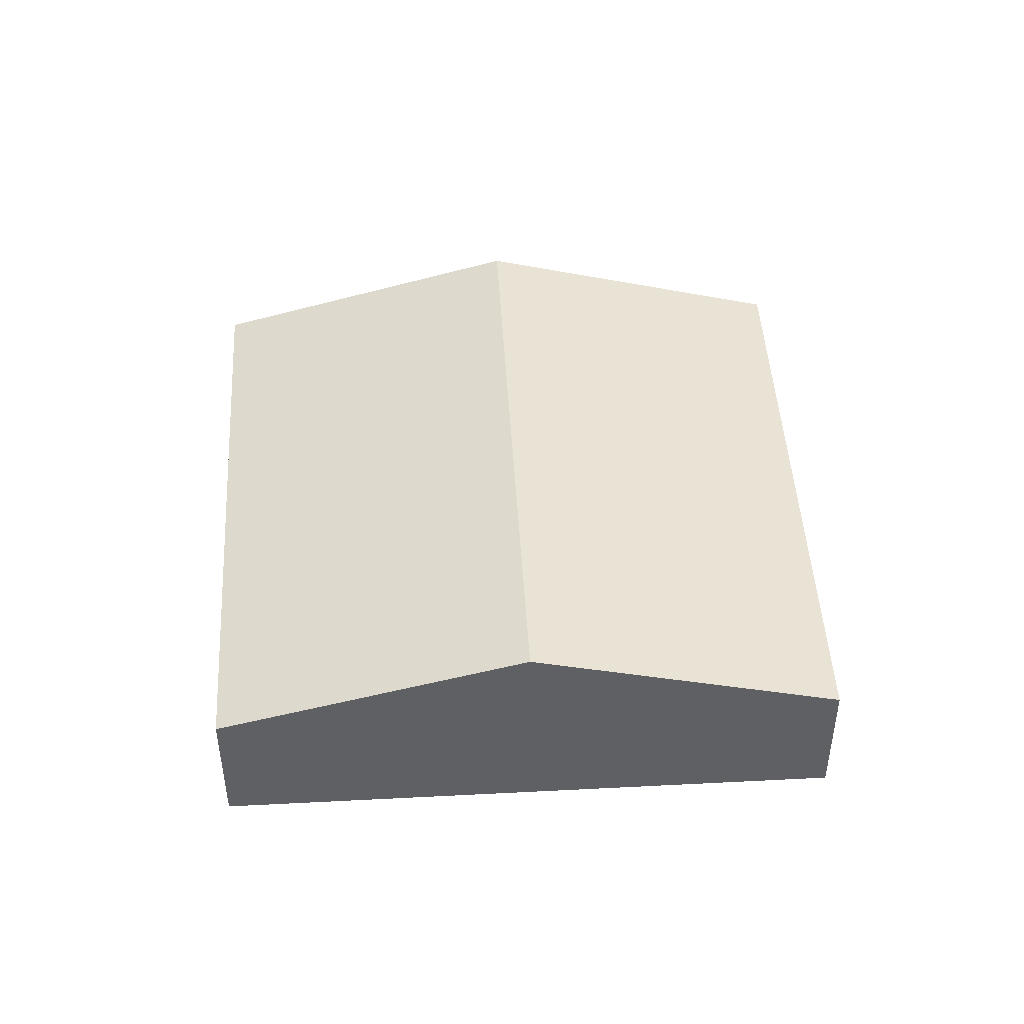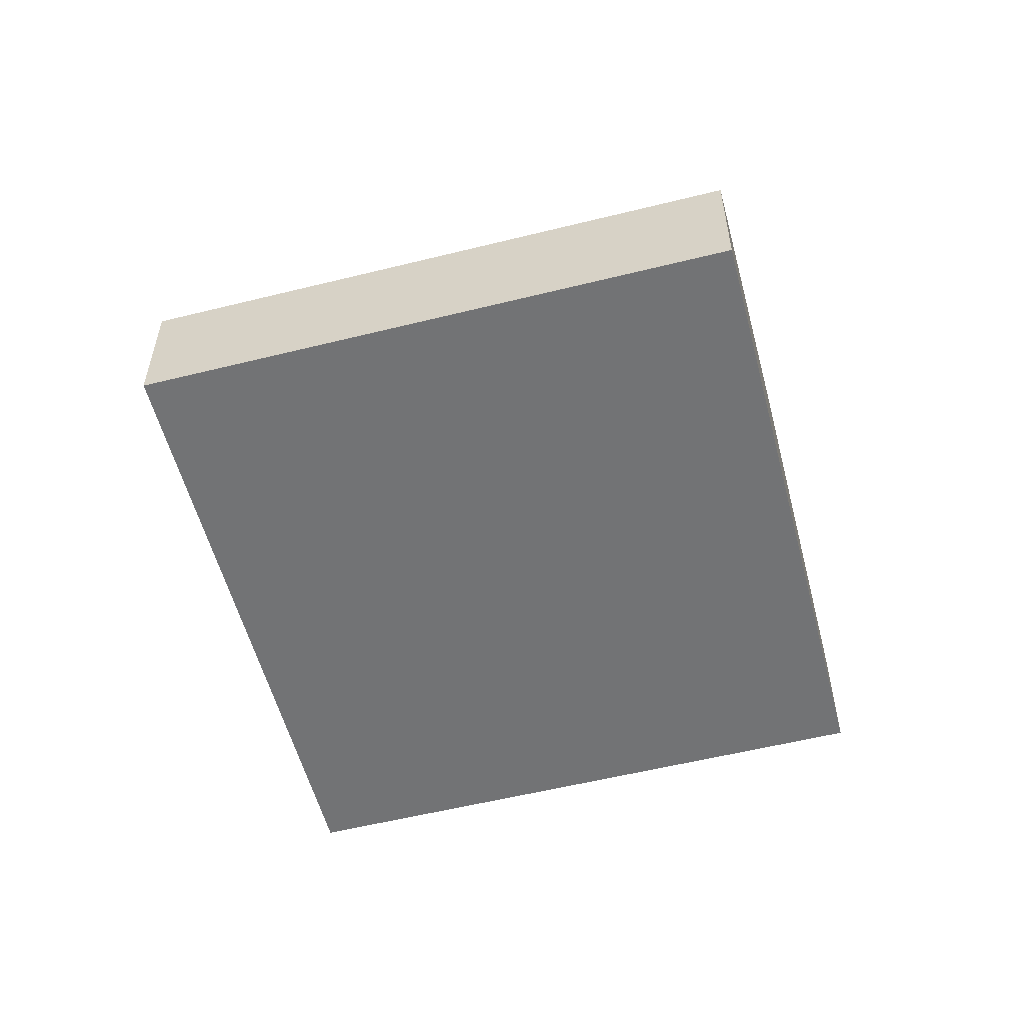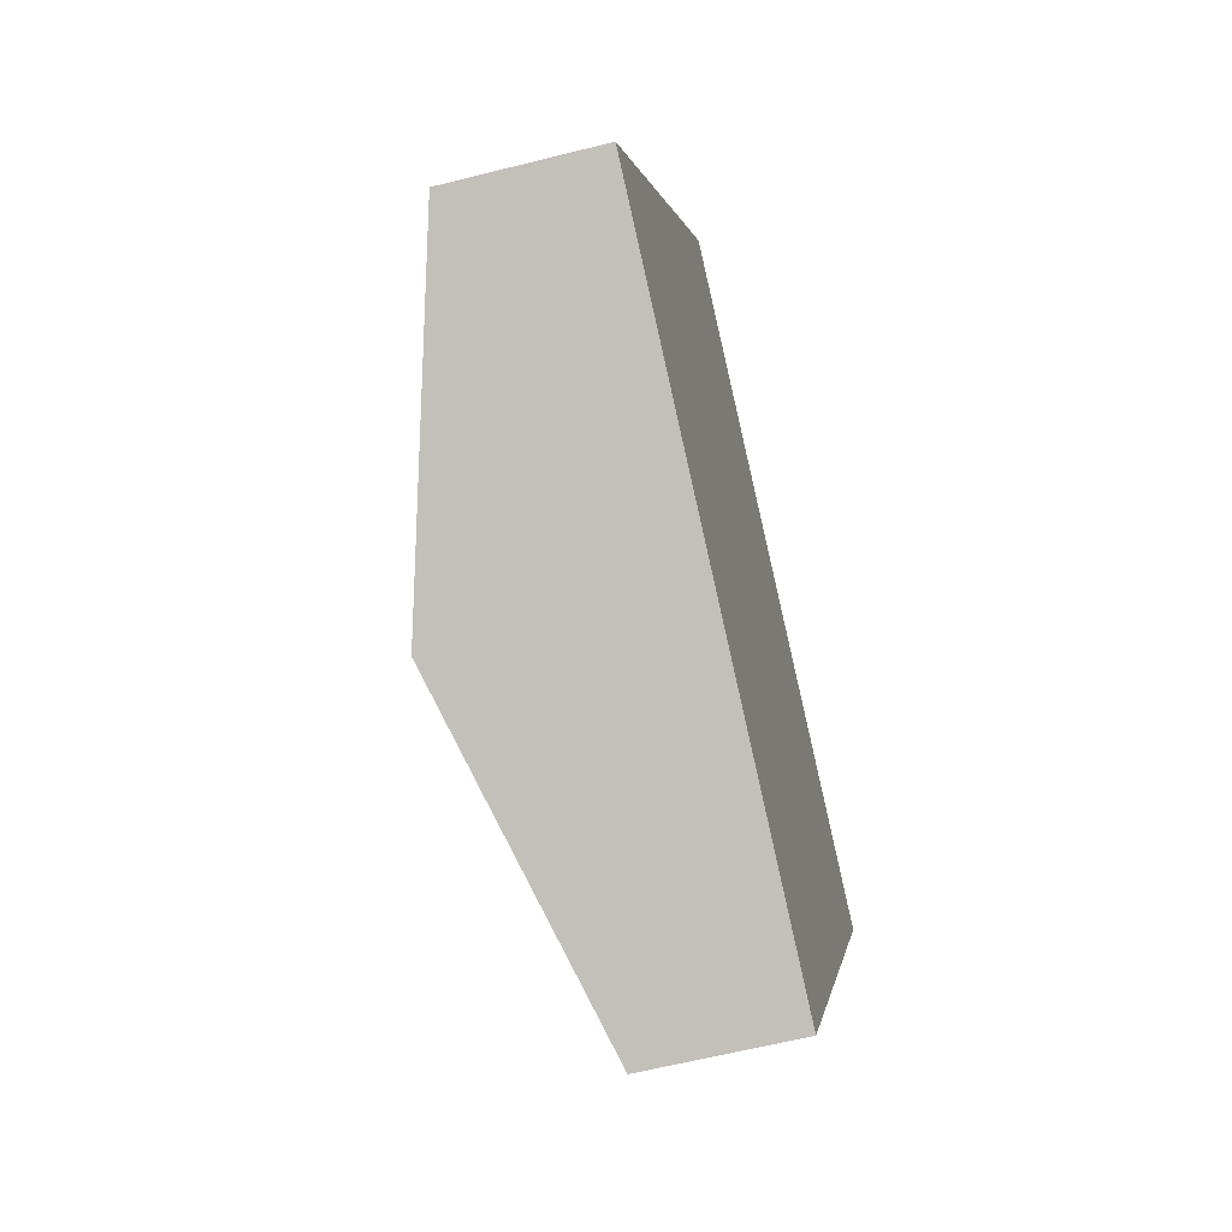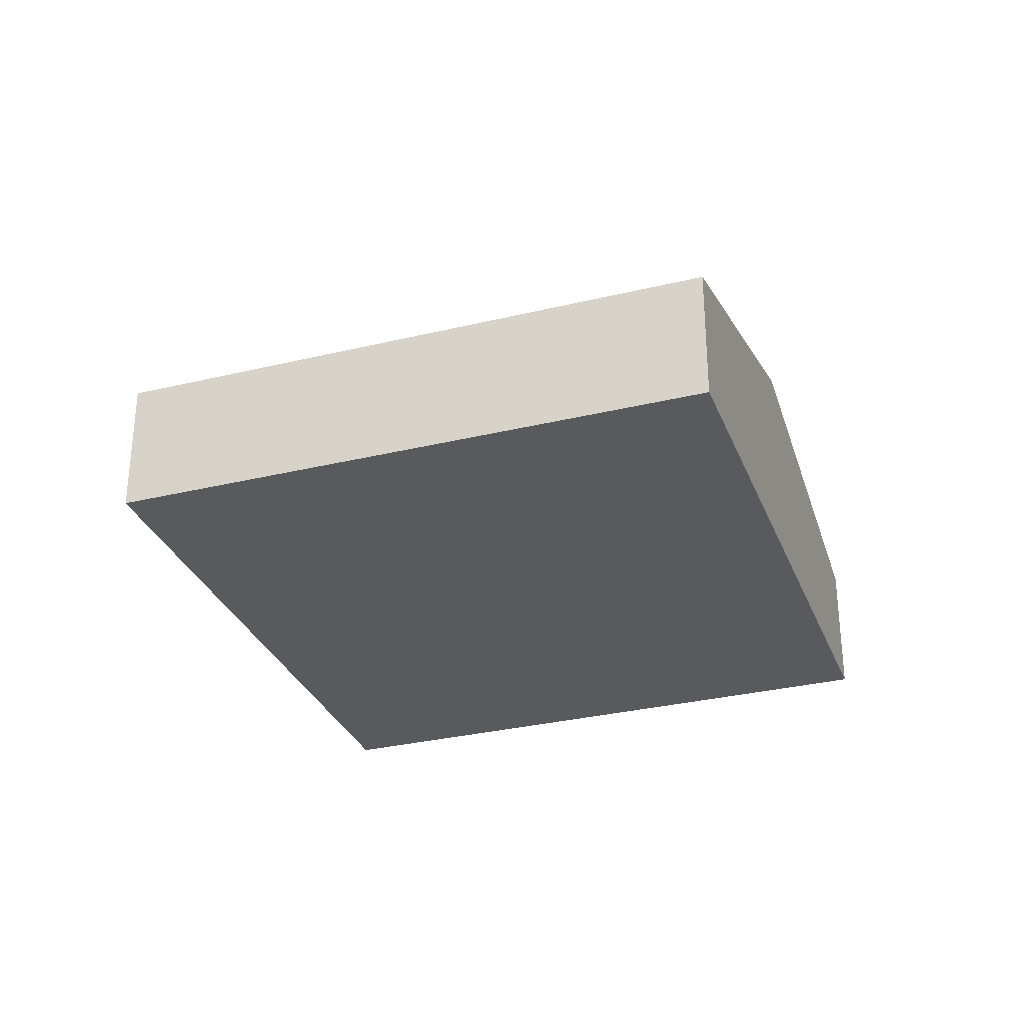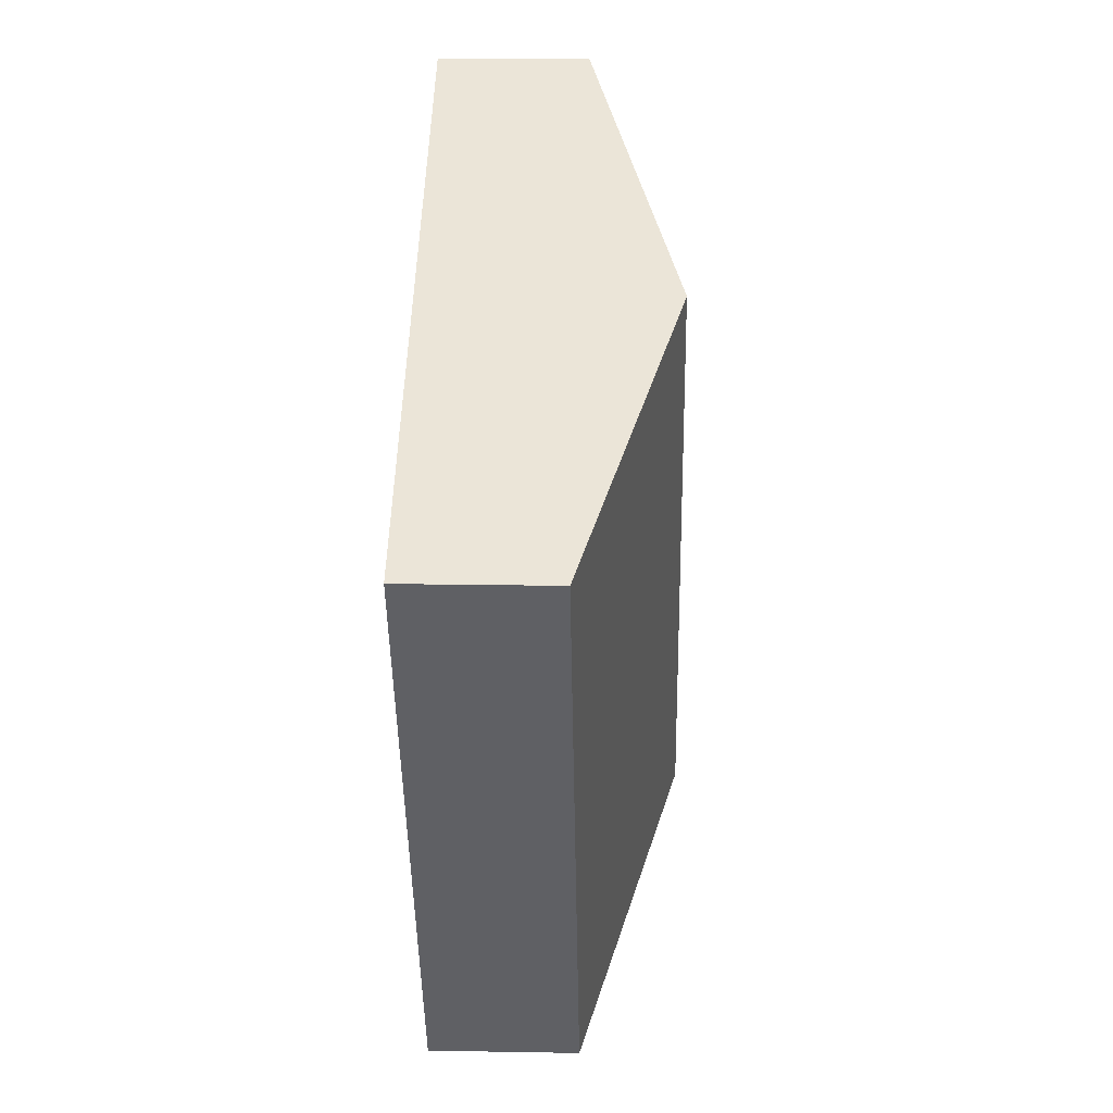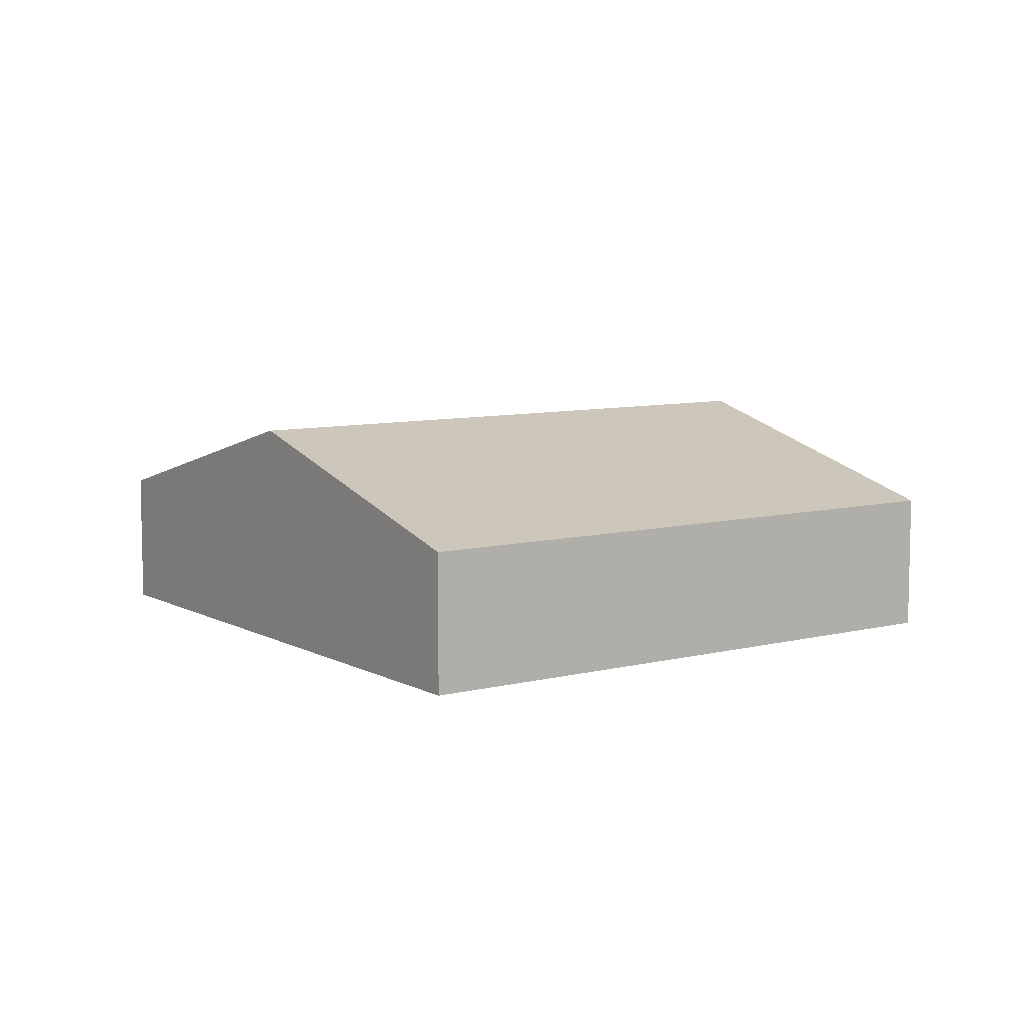
<metadata>
{"format":"obj","ext":"obj","renderer":"f3d","projection":"perspective","resolution":1024,"background":"white","views":[{"elev":47.0,"azim":25.9,"up":"+Y"},{"elev":-55.8,"azim":-46.1,"up":"+Y"},{"elev":-60.7,"azim":-75.5,"up":"+Z"},{"elev":-31.0,"azim":138.4,"up":"+Y"},{"elev":17.3,"azim":92.0,"up":"+Z"},{"elev":8.1,"azim":-95.7,"up":"+Y"}]}
</metadata>
<code>
v -7.05 -0.09822 5.563
v -7.112 -0.09822 5.452
v -7.112 -0.1264 5.452
v -7.05 -0.1264 5.563
v -6.992 -0.08042 5.531
v -7.054 -0.08042 5.419
v -7.054 -0.08042 5.419
v -6.996 -0.09822 5.387
v -6.996 -0.1264 5.387
v -7.112 -0.1264 5.452
v -7.112 -0.09822 5.452
v -7.112 -0.1264 5.452
v -6.996 -0.1264 5.387
v -6.934 -0.1264 5.498
v -7.05 -0.1264 5.563
v -6.992 -0.08042 5.531
v -7.05 -0.09822 5.563
v -7.05 -0.1264 5.563
v -6.934 -0.1264 5.498
v -6.934 -0.09822 5.498
v -6.996 -0.09822 5.387
v -6.934 -0.09822 5.498
v -6.934 -0.1264 5.498
v -6.996 -0.1264 5.387
f 1 2 3
f 1 3 4
f 1 5 6
f 1 6 2
f 7 8 9
f 7 9 10
f 7 10 11
f 12 13 14
f 12 14 15
f 16 17 18
f 16 18 19
f 16 19 20
f 20 8 6
f 20 6 5
f 21 22 23
f 21 23 24

</code>
